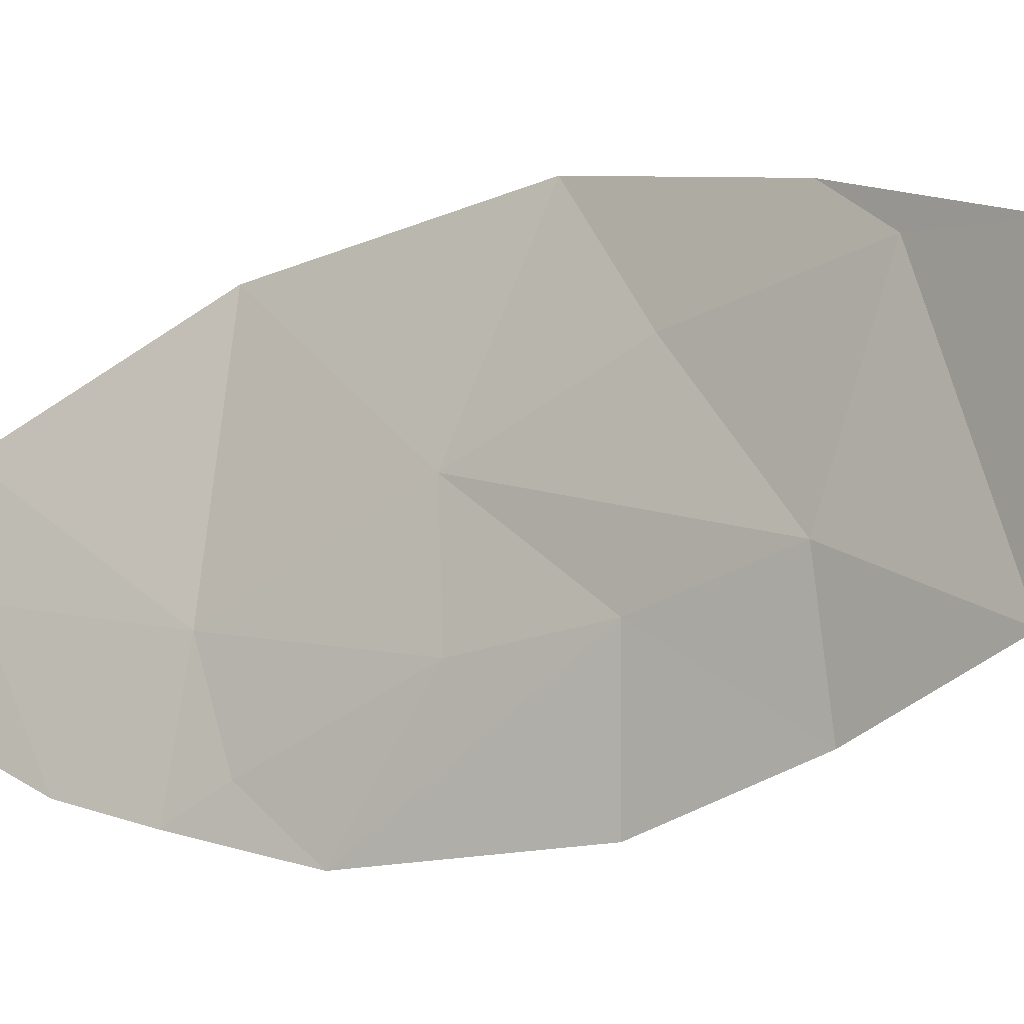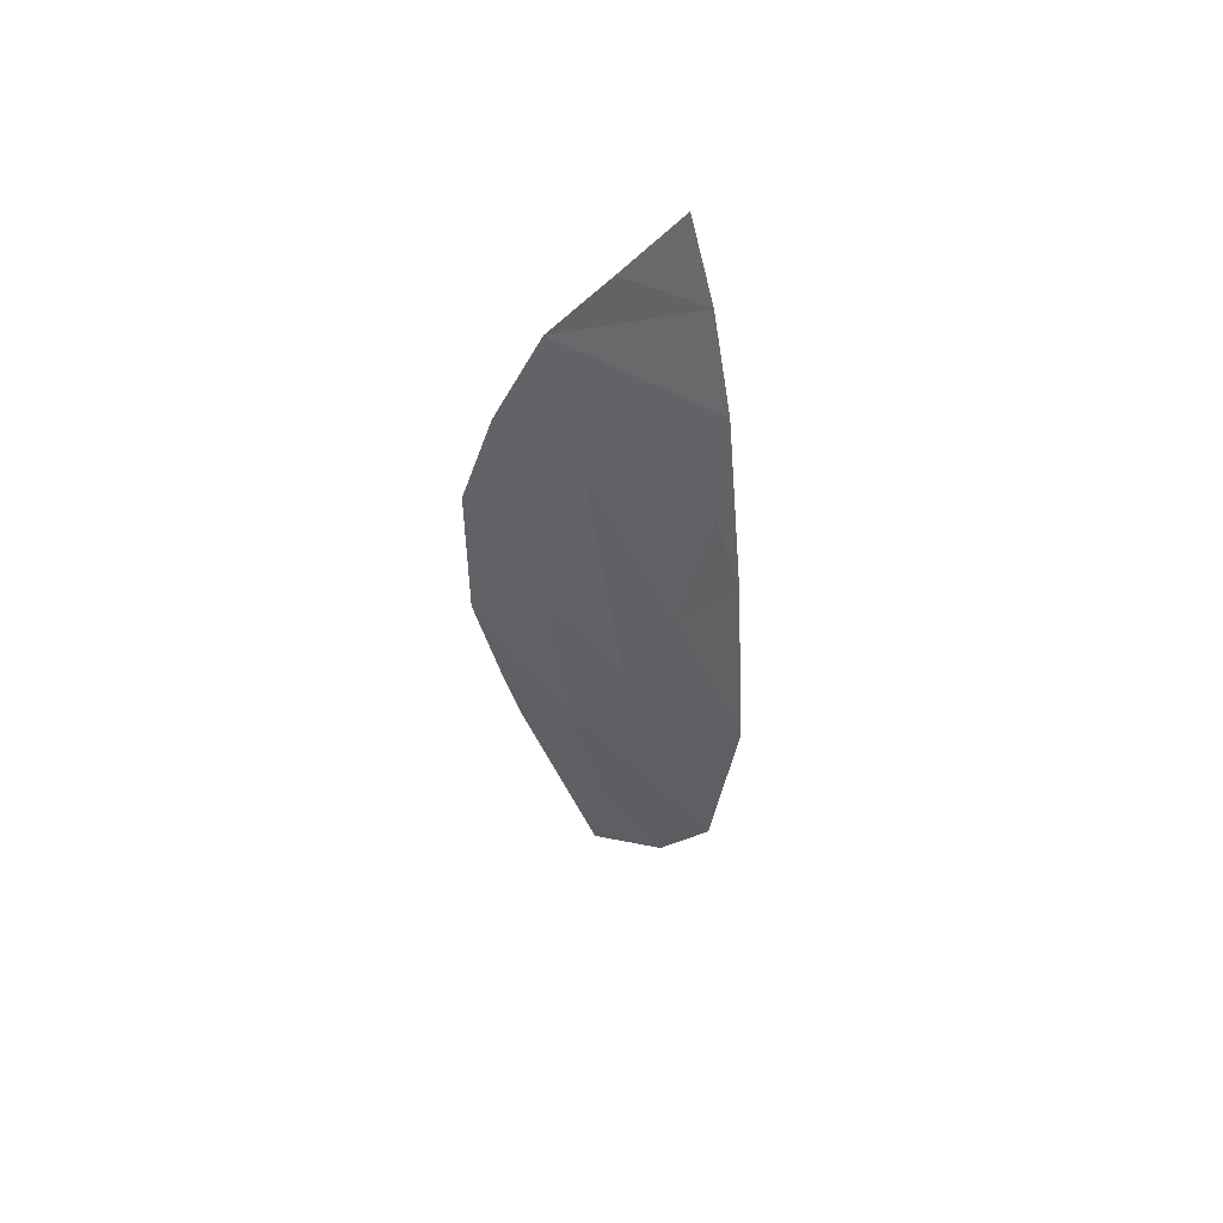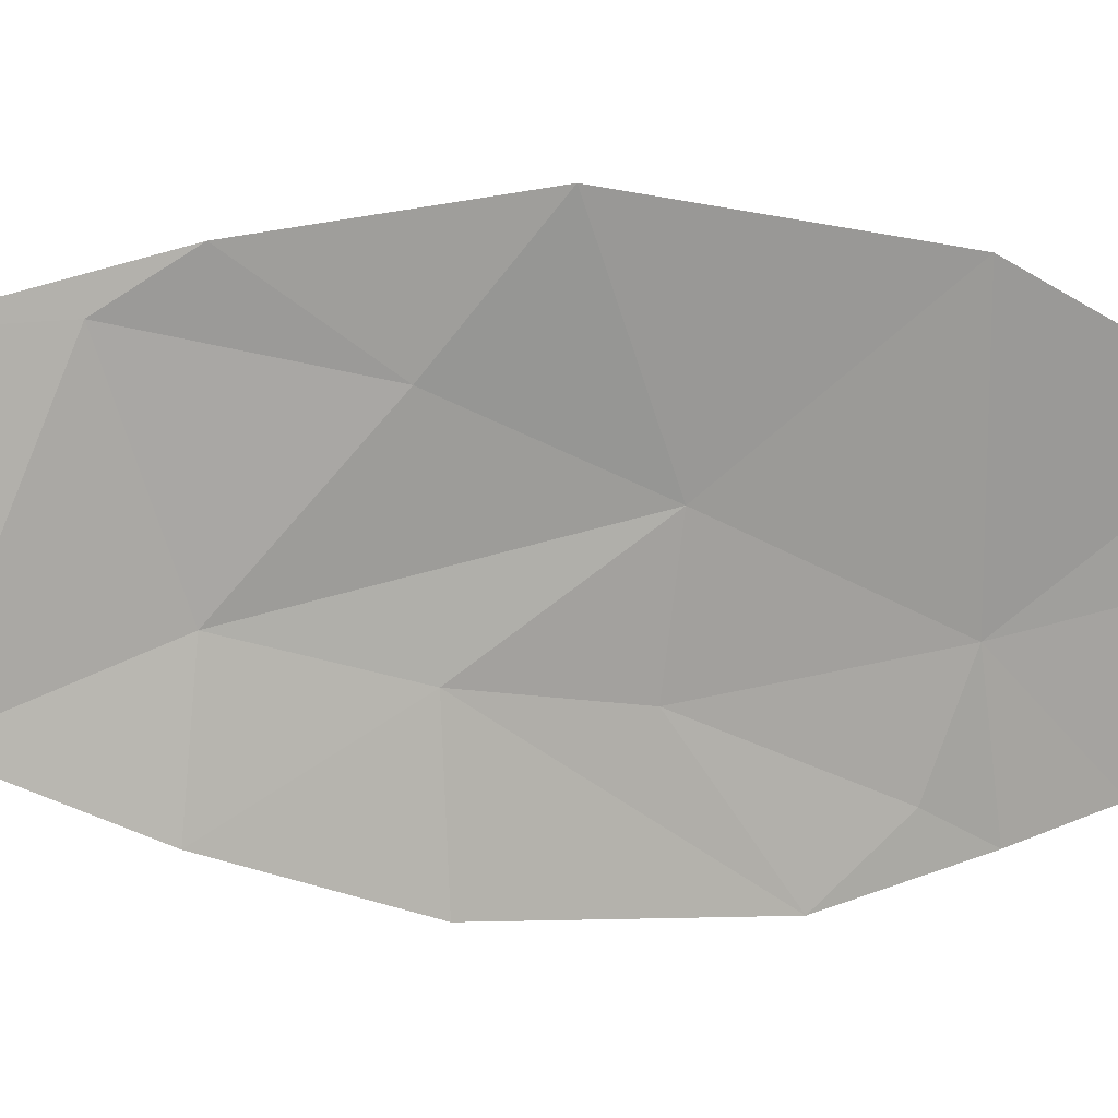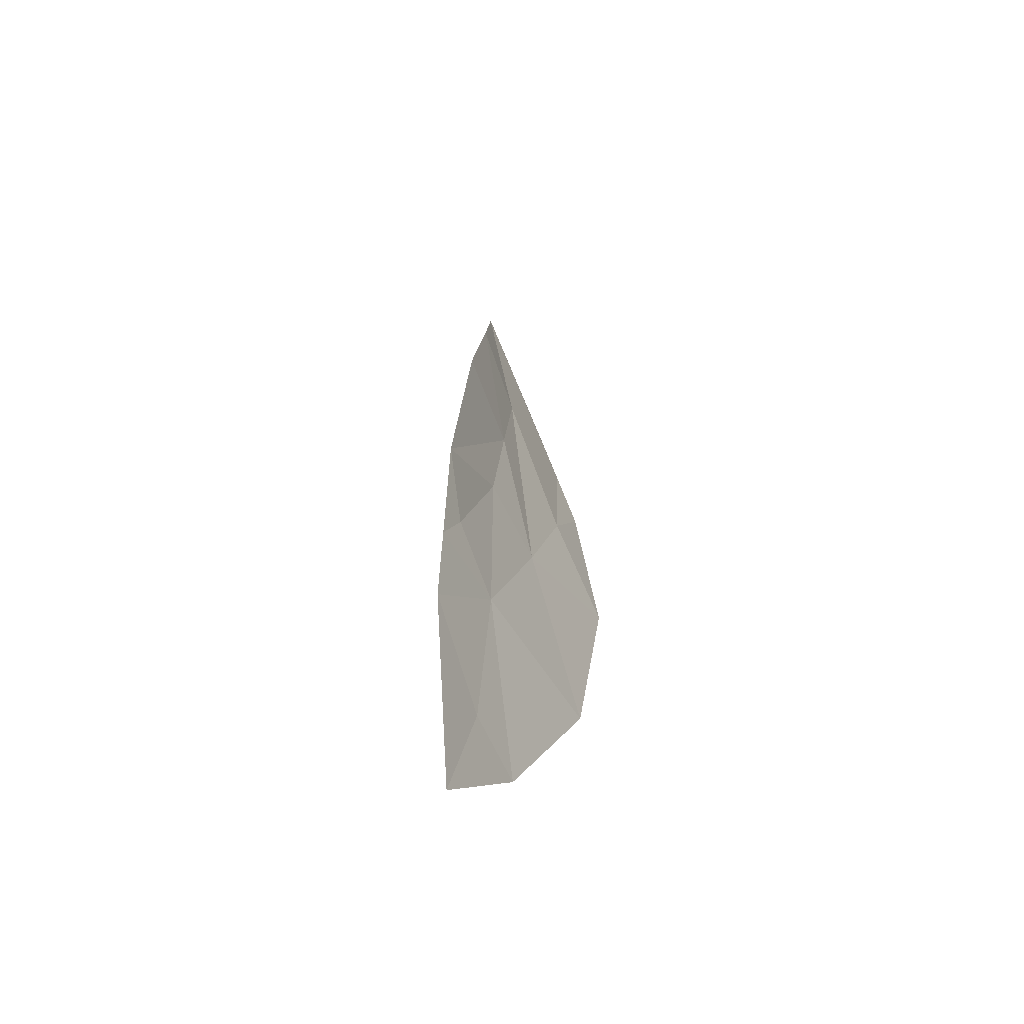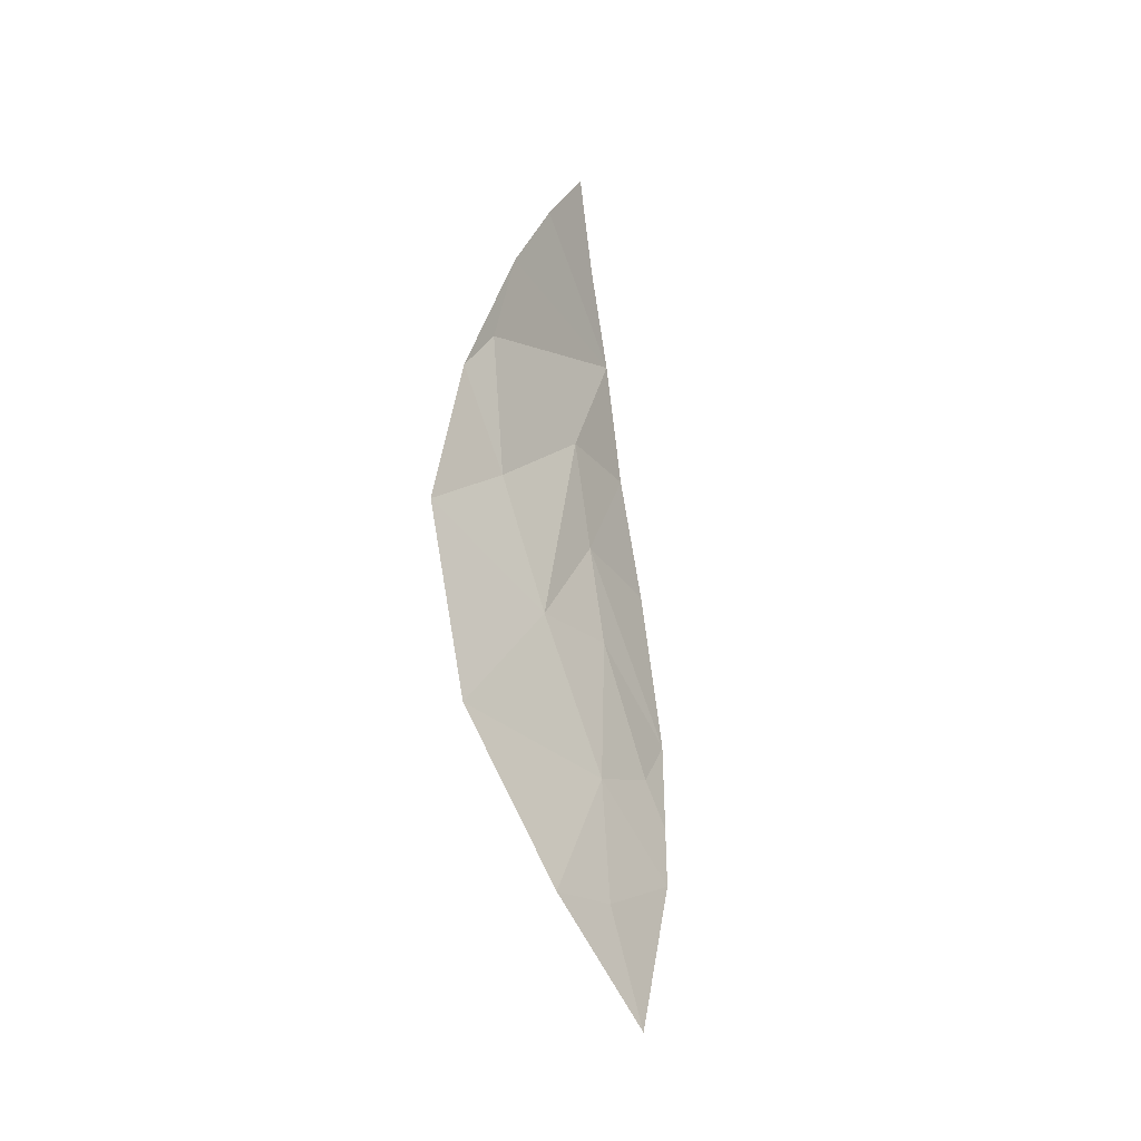
<metadata>
{"format":"obj","ext":"obj","renderer":"f3d","projection":"perspective","resolution":1024,"background":"white","views":[{"elev":-6.4,"azim":-54.5,"up":"+Y"},{"elev":49.1,"azim":129.1,"up":"+Z"},{"elev":12.1,"azim":77.4,"up":"+Y"},{"elev":-53.1,"azim":20.4,"up":"+Z"},{"elev":-31.0,"azim":-147.6,"up":"+Z"}]}
</metadata>
<code>
o crack_only_41
v 2.842 1.41 -3.329
v 2.862 1.363 -2.97
v 2.88 1.581 -2.992
v 2.838 1.229 -3.263
v 2.849 1.36 -2.199
v 2.869 1.472 -2.484
v 2.881 1.245 -2.461
v 2.875 1.4 -2.733
v 2.824 1.172 -3.363
v 2.8 1.212 -3.516
v 2.902 1.722 -2.702
v 2.881 1.797 -2.375
v 2.886 1.15 -2.741
v 2.854 1.121 -3.134
v 2.837 1.784 -2.164
v 2.905 1.875 -2.495
v 2.793 1.707 -1.983
v 2.805 1.497 -2.01
v 2.758 1.623 -1.835
v 2.941 1.926 -2.862
v 2.905 1.838 -3.312
v 2.809 1.639 -3.668
v 2.796 1.457 -3.637
v 2.759 1.397 -3.894
f 1 3 2
f 2 4 1
f 5 7 6
f 7 8 6
f 2 3 8
f 9 1 4
f 9 10 1
f 11 12 6
f 13 8 7
f 14 2 8
f 12 16 15
f 17 19 18
f 3 21 20
f 20 11 3
f 23 22 1
f 20 16 11
f 16 12 11
f 13 14 8
f 14 4 2
f 4 14 9
f 23 1 10
f 22 23 24
f 23 10 24
f 22 21 1
f 3 1 21
f 3 6 8
f 3 11 6
f 17 18 5
f 15 5 12
f 5 15 17
f 5 6 12

</code>
